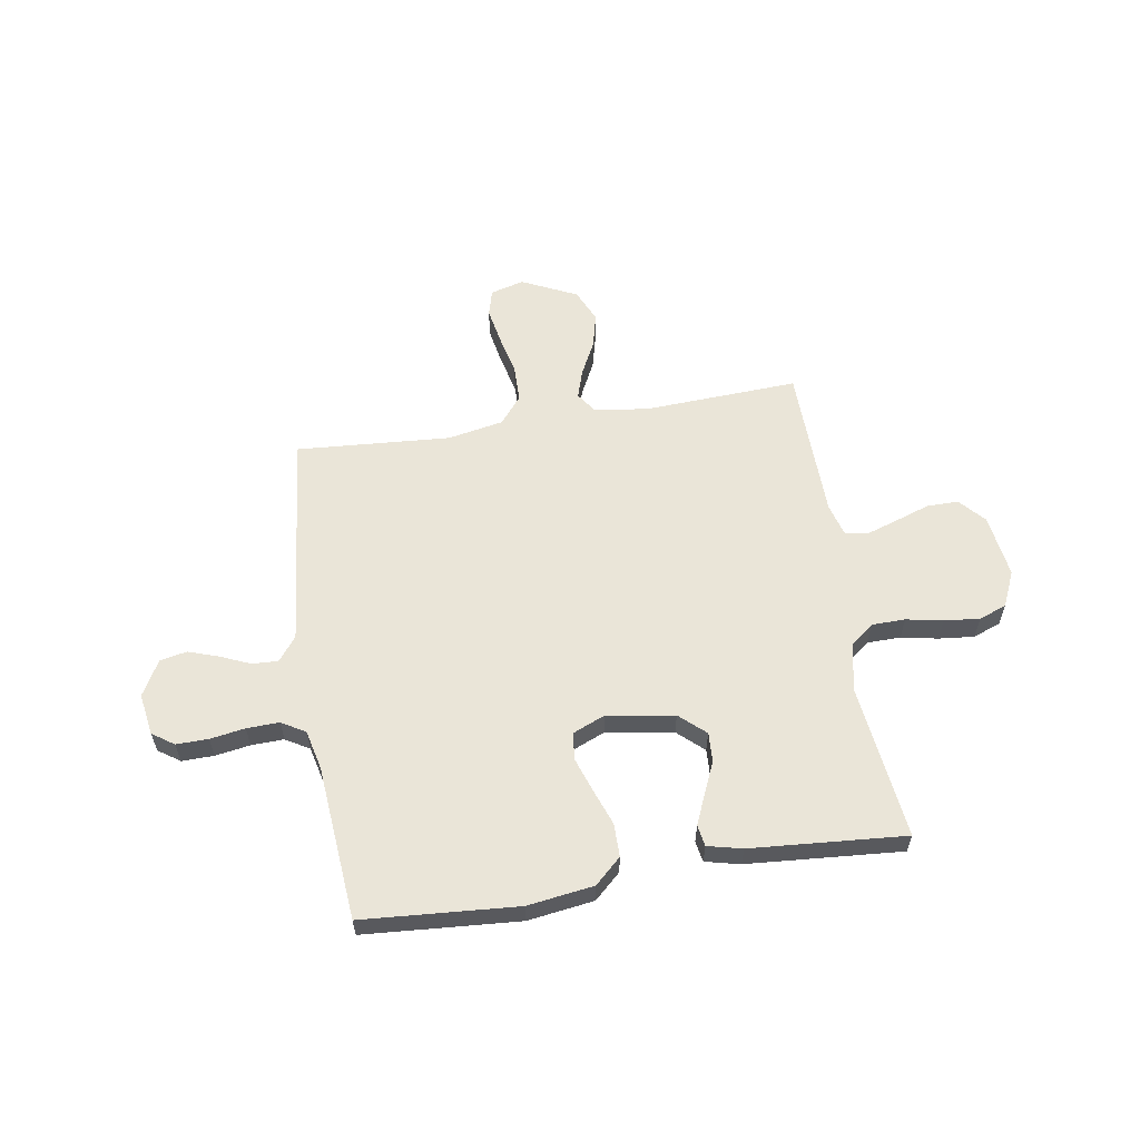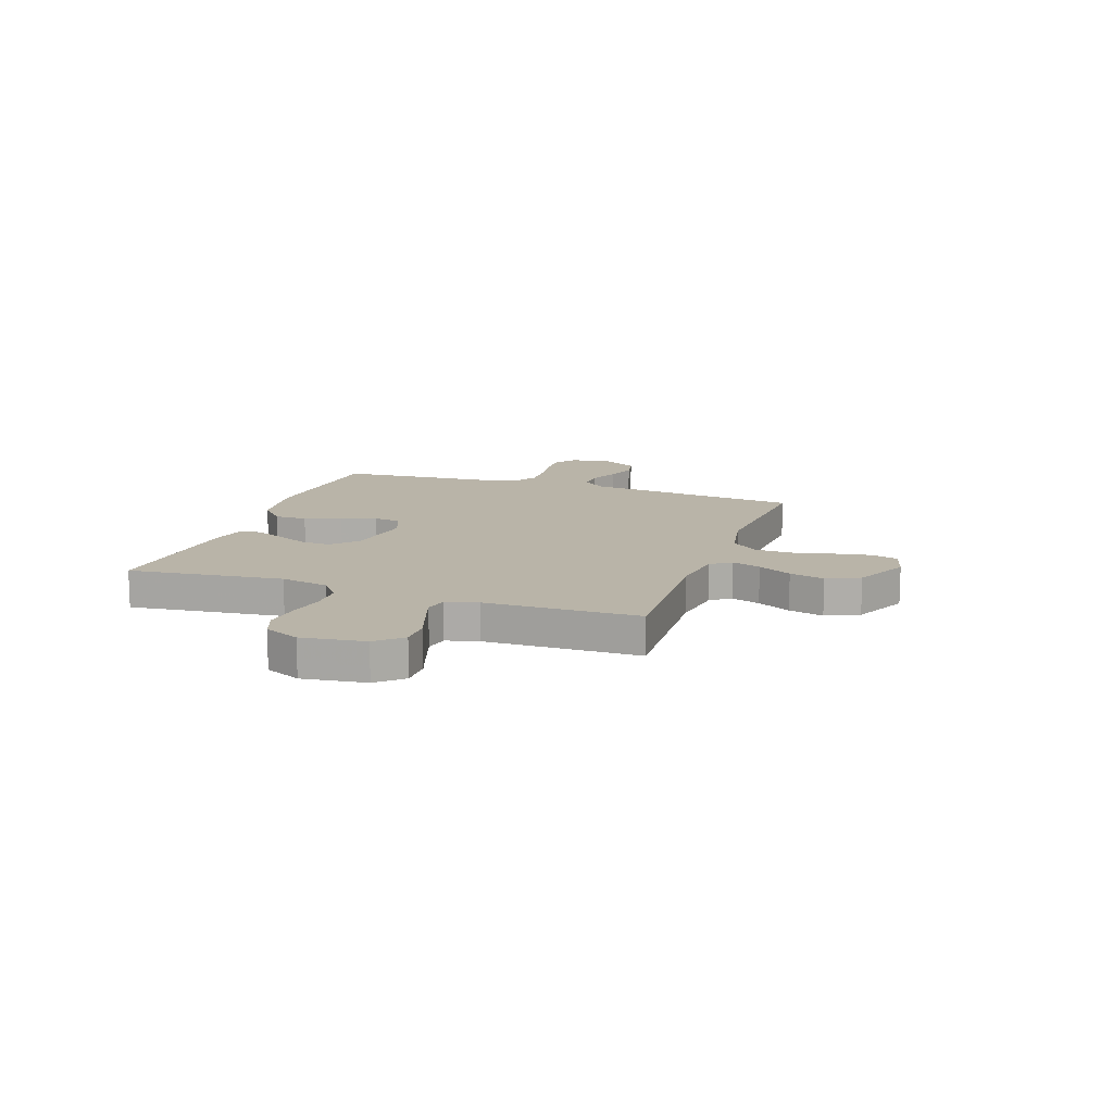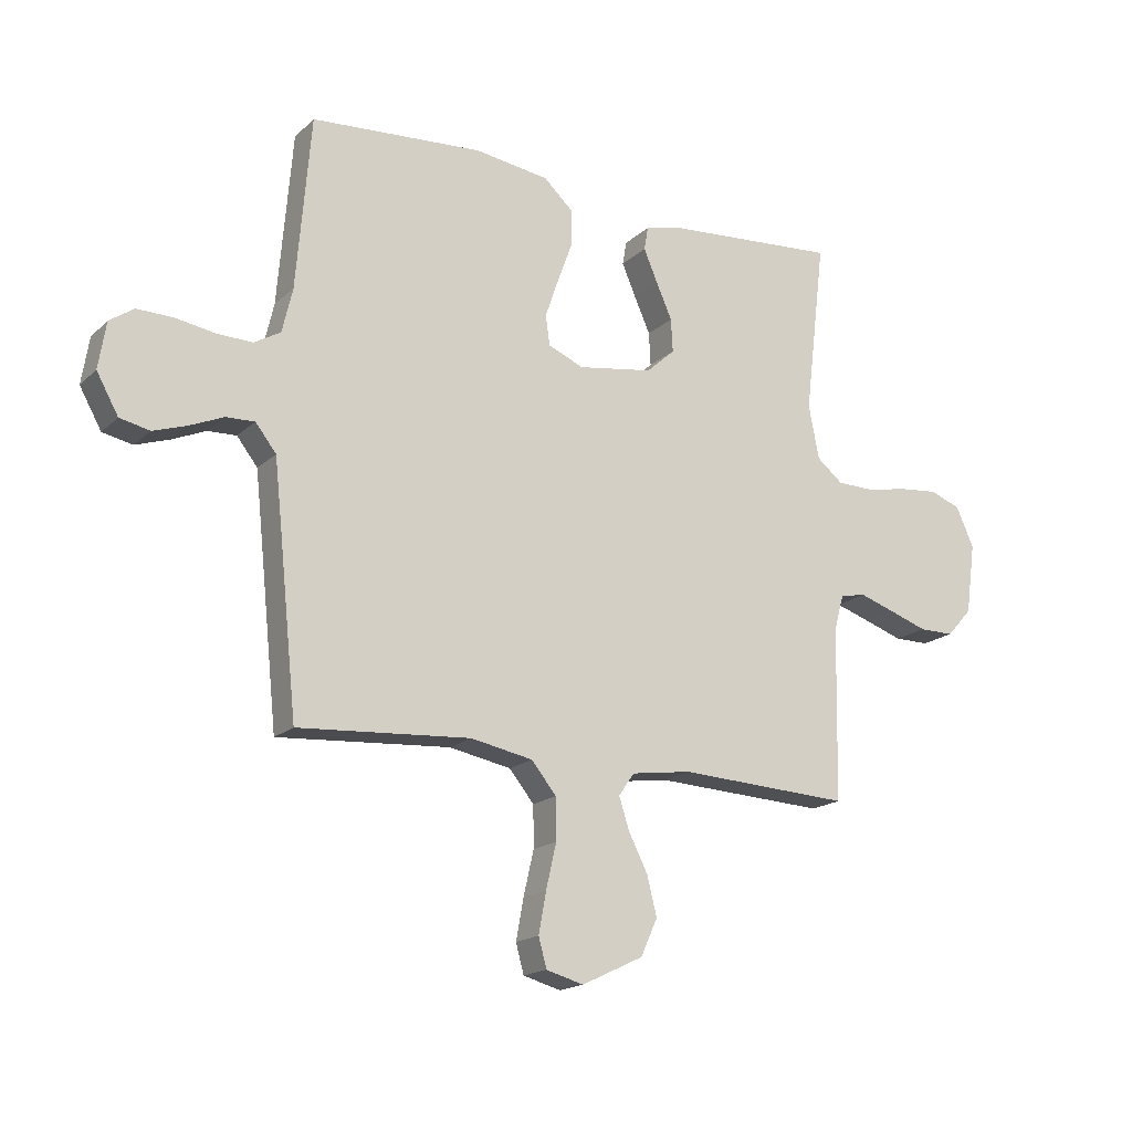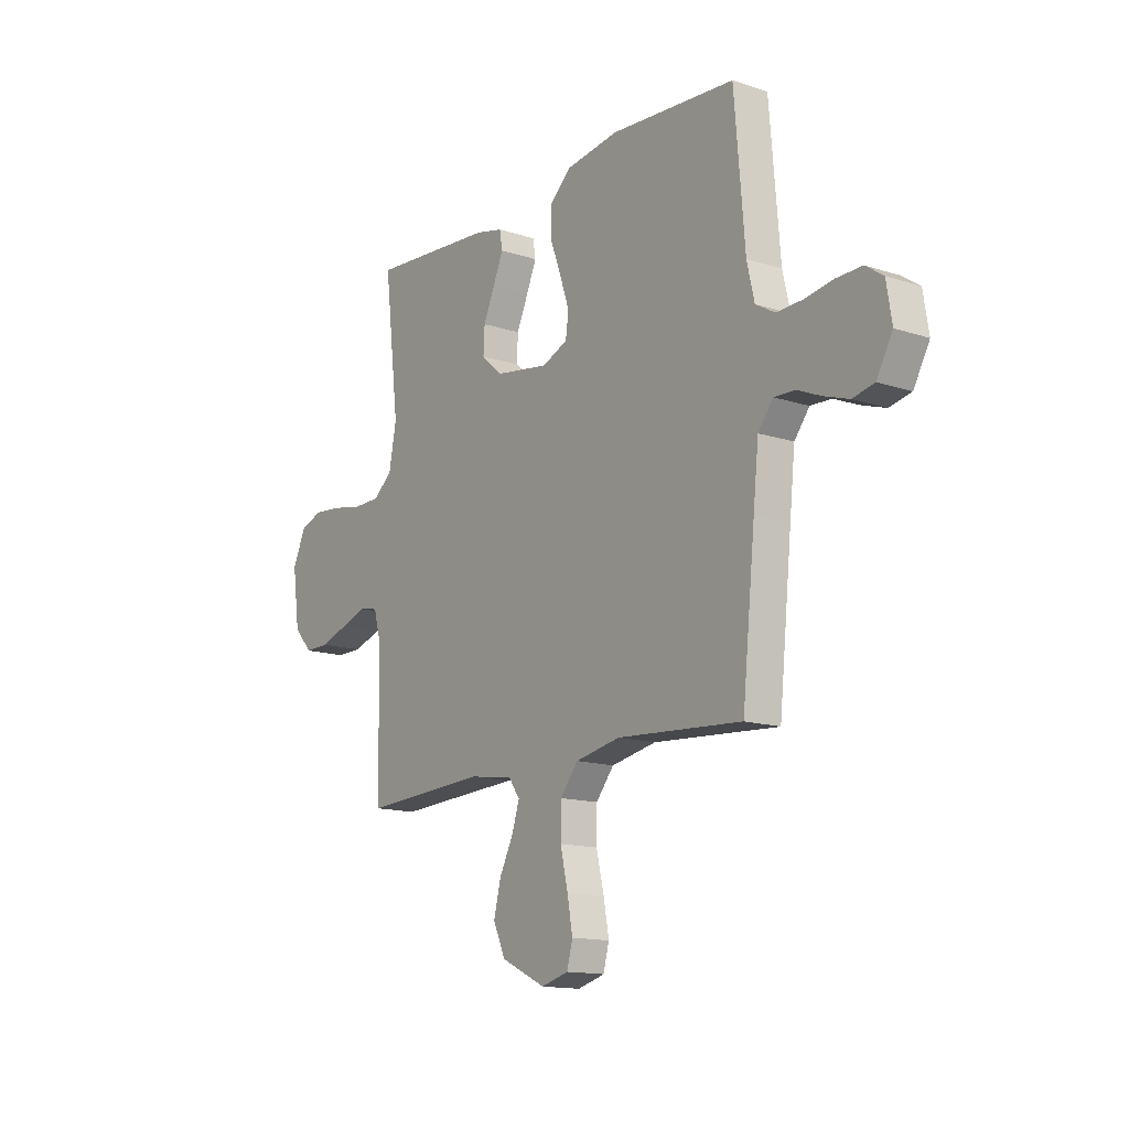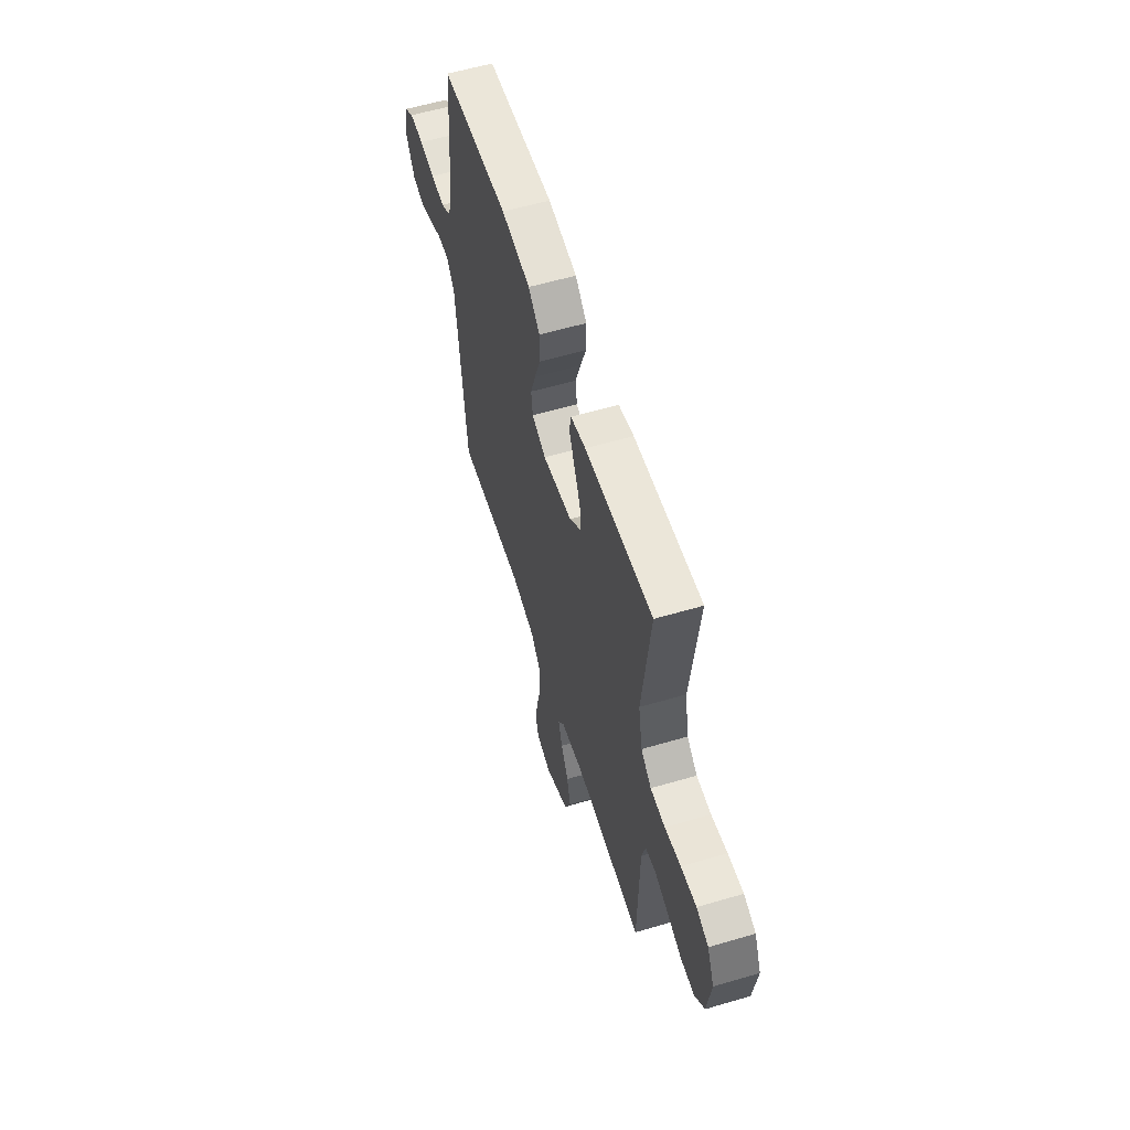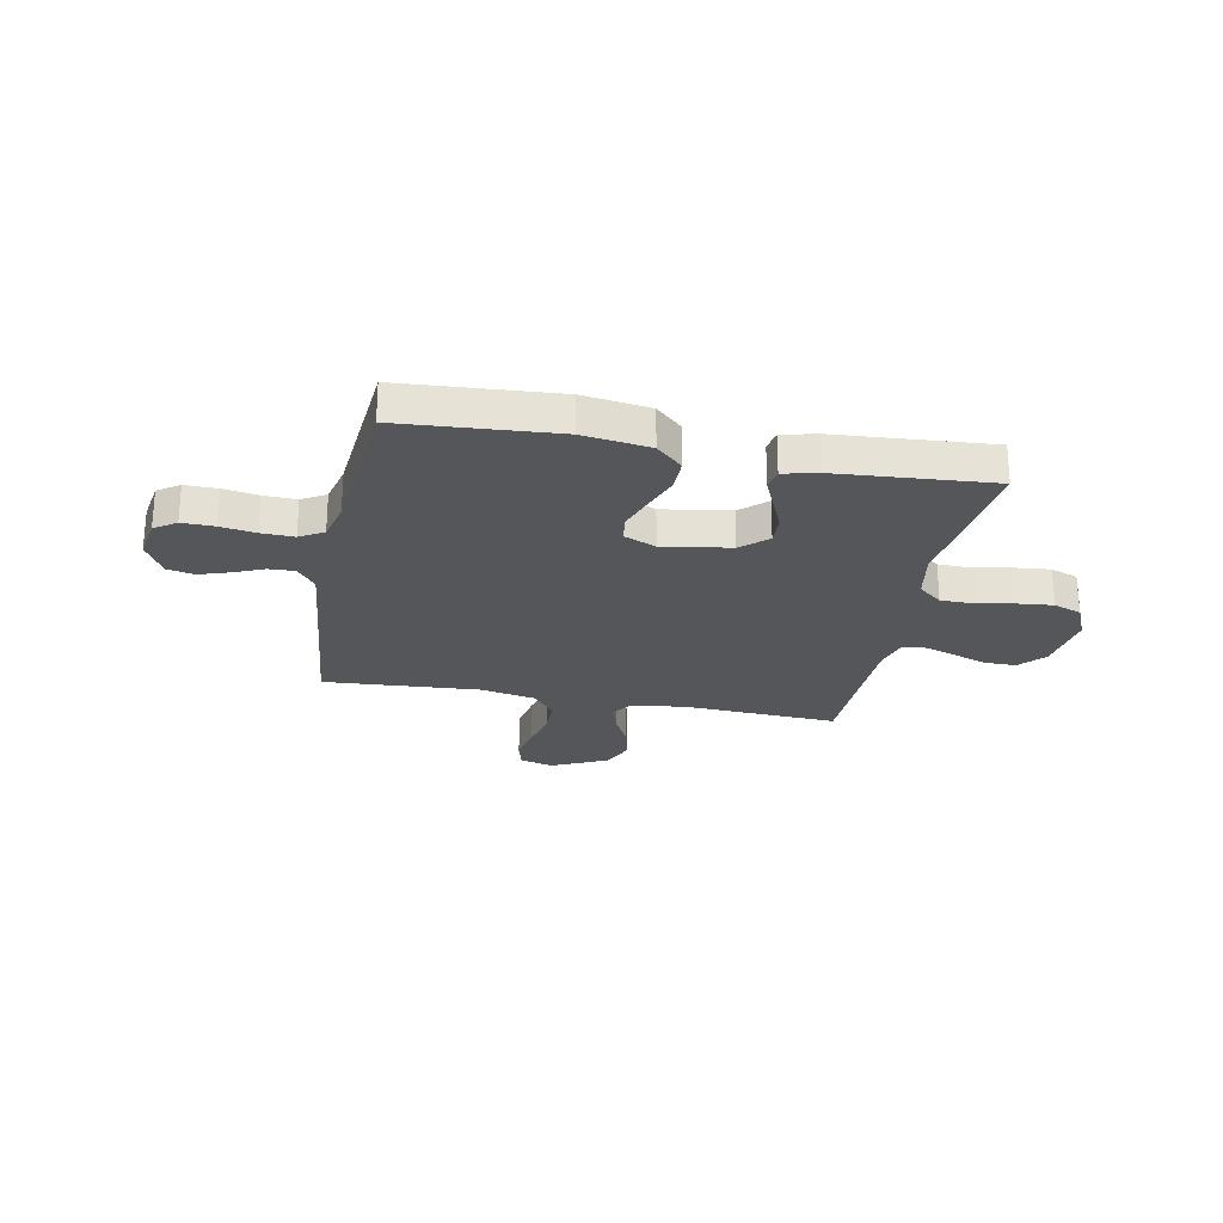
<metadata>
{"format":"obj","ext":"obj","renderer":"f3d","projection":"perspective","resolution":1024,"background":"white","views":[{"elev":59.2,"azim":-9.2,"up":"+Y"},{"elev":13.2,"azim":109.3,"up":"+Y"},{"elev":-17.5,"azim":-30.8,"up":"+Z"},{"elev":-14.3,"azim":-125.7,"up":"+Z"},{"elev":57.9,"azim":73.0,"up":"+Z"},{"elev":-25.1,"azim":-11.2,"up":"+Y"}]}
</metadata>
<code>
v 0.5 0.07 0.5
v 0.464 0.07 0.2
v 0.482 0.07 0.106
v 0.528 0.07 0.069
v 0.593 0.07 0.068
v 0.664 0.07 0.082
v 0.733 0.07 0.089
v 0.787 0.07 0.069
v 0.818 0.07 0
v 0.801 0.07 -0.123
v 0.757 0.07 -0.172
v 0.696 0.07 -0.172
v 0.629 0.07 -0.149
v 0.568 0.07 -0.129
v 0.523 0.07 -0.138
v 0.506 0.07 -0.2
v 0.5 0.07 -0.5
v 0.2 0.07 -0.485
v 0.095 0.07 -0.5
v 0.068 0.07 -0.539
v 0.086 0.07 -0.595
v 0.119 0.07 -0.66
v 0.136 0.07 -0.728
v 0.107 0.07 -0.792
v 0 0.07 -0.843
v -0.065 0.07 -0.825
v -0.079 0.07 -0.774
v -0.066 0.07 -0.703
v -0.048 0.07 -0.625
v -0.049 0.07 -0.553
v -0.092 0.07 -0.5
v -0.2 0.07 -0.479
v -0.5 0.07 -0.5
v -0.531 0.07 -0.2
v -0.544 0.07 -0.078
v -0.58 0.07 -0.032
v -0.63 0.07 -0.034
v -0.688 0.07 -0.059
v -0.747 0.07 -0.079
v -0.799 0.07 -0.068
v -0.837 0.07 0
v -0.824 0.07 0.081
v -0.782 0.07 0.11
v -0.72 0.07 0.109
v -0.652 0.07 0.098
v -0.589 0.07 0.096
v -0.543 0.07 0.123
v -0.525 0.07 0.2
v -0.5 0.07 0.5
v -0.2 0.07 0.522
v -0.071 0.07 0.504
v -0.02 0.07 0.457
v -0.02 0.07 0.393
v -0.046 0.07 0.322
v -0.069 0.07 0.255
v -0.062 0.07 0.203
v 0 0.07 0.177
v 0.131 0.07 0.198
v 0.181 0.07 0.243
v 0.178 0.07 0.301
v 0.15 0.07 0.364
v 0.126 0.07 0.42
v 0.133 0.07 0.461
v 0.2 0.07 0.477
v 0.5 0 0.5
v 0.464 0 0.2
v 0.482 0 0.106
v 0.528 0 0.069
v 0.593 0 0.068
v 0.664 0 0.082
v 0.733 0 0.089
v 0.787 0 0.069
v 0.818 0 0
v 0.801 0 -0.123
v 0.757 0 -0.172
v 0.696 0 -0.172
v 0.629 0 -0.149
v 0.568 0 -0.129
v 0.523 0 -0.138
v 0.506 0 -0.2
v 0.5 0 -0.5
v 0.2 0 -0.485
v 0.095 0 -0.5
v 0.068 0 -0.539
v 0.086 0 -0.595
v 0.119 0 -0.66
v 0.136 0 -0.728
v 0.107 0 -0.792
v 0 0 -0.843
v -0.065 0 -0.825
v -0.079 0 -0.774
v -0.066 0 -0.703
v -0.048 0 -0.625
v -0.049 0 -0.553
v -0.092 0 -0.5
v -0.2 0 -0.479
v -0.5 0 -0.5
v -0.531 0 -0.2
v -0.544 0 -0.078
v -0.58 0 -0.032
v -0.63 0 -0.034
v -0.688 0 -0.059
v -0.747 0 -0.079
v -0.799 0 -0.068
v -0.837 0 0
v -0.824 0 0.081
v -0.782 0 0.11
v -0.72 0 0.109
v -0.652 0 0.098
v -0.589 0 0.096
v -0.543 0 0.123
v -0.525 0 0.2
v -0.5 0 0.5
v -0.2 0 0.522
v -0.071 0 0.504
v -0.02 0 0.457
v -0.02 0 0.393
v -0.046 0 0.322
v -0.069 0 0.255
v -0.062 0 0.203
v 0 0 0.177
v 0.131 0 0.198
v 0.181 0 0.243
v 0.178 0 0.301
v 0.15 0 0.364
v 0.126 0 0.42
v 0.133 0 0.461
v 0.2 0 0.477
f 64 1 2
f 63 64 2
f 62 63 2
f 61 62 2
f 60 61 2
f 59 60 2 3
f 58 59 3 4
f 57 58 4
f 52 53 54
f 51 52 54
f 50 51 54
f 49 50 54
f 48 49 54
f 47 48 54 55
f 46 47 55 56
f 43 44 45
f 42 43 45
f 41 42 45
f 40 41 45
f 39 40 45
f 38 39 45
f 37 38 45
f 36 37 45 46
f 46 56 57
f 36 46 57
f 35 36 57
f 32 33 34
f 35 57 4
f 34 35 4
f 32 34 4
f 31 32 4
f 27 28 29
f 26 27 29
f 25 26 29
f 24 25 29
f 23 24 29
f 22 23 29
f 21 22 29
f 20 21 29 30
f 16 17 18
f 15 16 18 19
f 11 12 13
f 10 11 13
f 9 10 13
f 8 9 13
f 7 8 13
f 6 7 13
f 5 6 13
f 5 13 14
f 4 5 14 15
f 19 20 30 31
f 4 15 19 31
f 66 65 128
f 66 128 127
f 66 127 126
f 66 126 125
f 66 125 124
f 67 66 124 123
f 68 67 123 122
f 68 122 121
f 118 117 116
f 118 116 115
f 118 115 114
f 118 114 113
f 118 113 112
f 119 118 112 111
f 120 119 111 110
f 109 108 107
f 109 107 106
f 109 106 105
f 109 105 104
f 109 104 103
f 109 103 102
f 109 102 101
f 110 109 101 100
f 121 120 110
f 121 110 100
f 121 100 99
f 98 97 96
f 68 121 99
f 68 99 98
f 68 98 96
f 68 96 95
f 93 92 91
f 93 91 90
f 93 90 89
f 93 89 88
f 93 88 87
f 93 87 86
f 93 86 85
f 94 93 85 84
f 82 81 80
f 83 82 80 79
f 77 76 75
f 77 75 74
f 77 74 73
f 77 73 72
f 77 72 71
f 77 71 70
f 77 70 69
f 78 77 69
f 79 78 69 68
f 95 94 84 83
f 95 83 79 68
f 1 65 66 2
f 2 66 67 3
f 3 67 68 4
f 4 68 69 5
f 5 69 70 6
f 6 70 71 7
f 7 71 72 8
f 8 72 73 9
f 9 73 74 10
f 10 74 75 11
f 11 75 76 12
f 12 76 77 13
f 13 77 78 14
f 14 78 79 15
f 15 79 80 16
f 16 80 81 17
f 17 81 82 18
f 18 82 83 19
f 19 83 84 20
f 20 84 85 21
f 21 85 86 22
f 22 86 87 23
f 23 87 88 24
f 24 88 89 25
f 25 89 90 26
f 26 90 91 27
f 27 91 92 28
f 28 92 93 29
f 29 93 94 30
f 30 94 95 31
f 31 95 96 32
f 32 96 97 33
f 33 97 98 34
f 34 98 99 35
f 35 99 100 36
f 36 100 101 37
f 37 101 102 38
f 38 102 103 39
f 39 103 104 40
f 40 104 105 41
f 41 105 106 42
f 42 106 107 43
f 43 107 108 44
f 44 108 109 45
f 45 109 110 46
f 46 110 111 47
f 47 111 112 48
f 48 112 113 49
f 49 113 114 50
f 50 114 115 51
f 51 115 116 52
f 52 116 117 53
f 53 117 118 54
f 54 118 119 55
f 55 119 120 56
f 56 120 121 57
f 57 121 122 58
f 58 122 123 59
f 59 123 124 60
f 60 124 125 61
f 61 125 126 62
f 62 126 127 63
f 63 127 128 64
f 64 128 65 1

</code>
